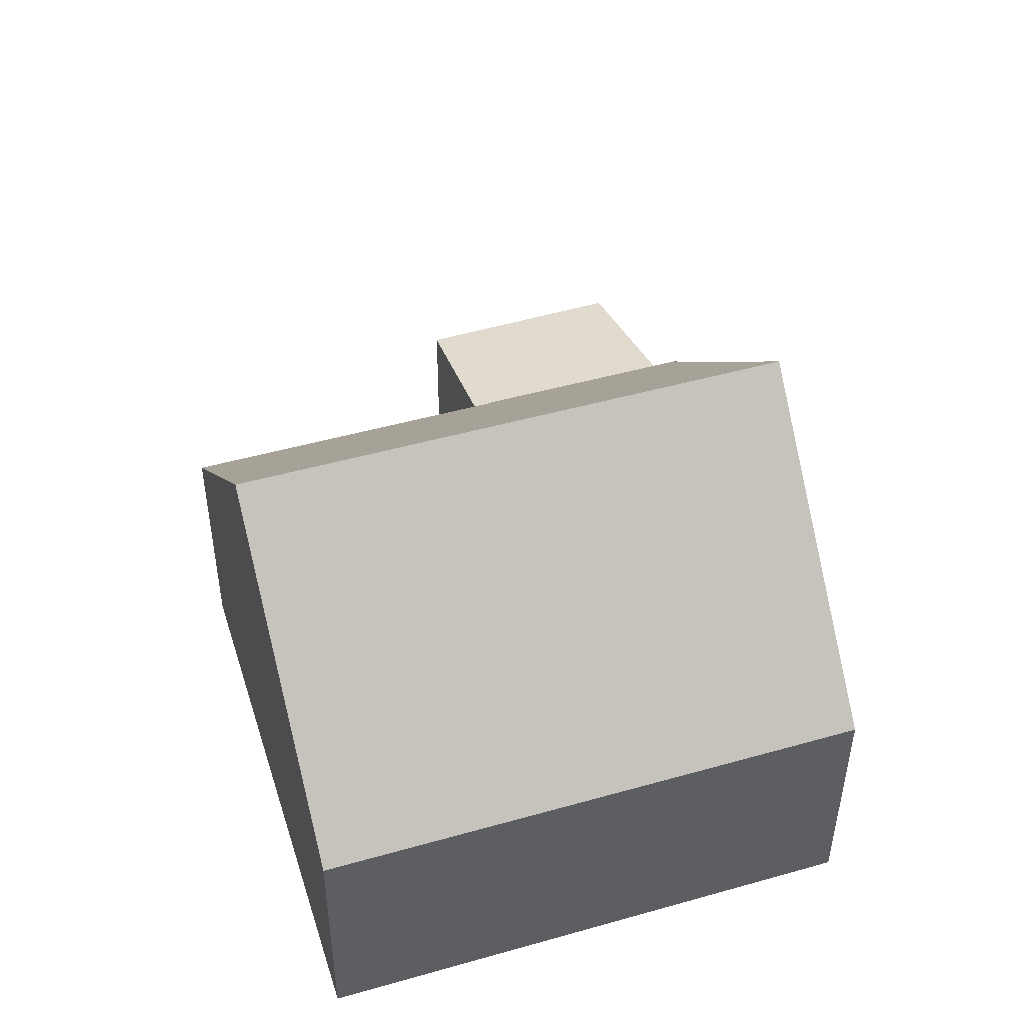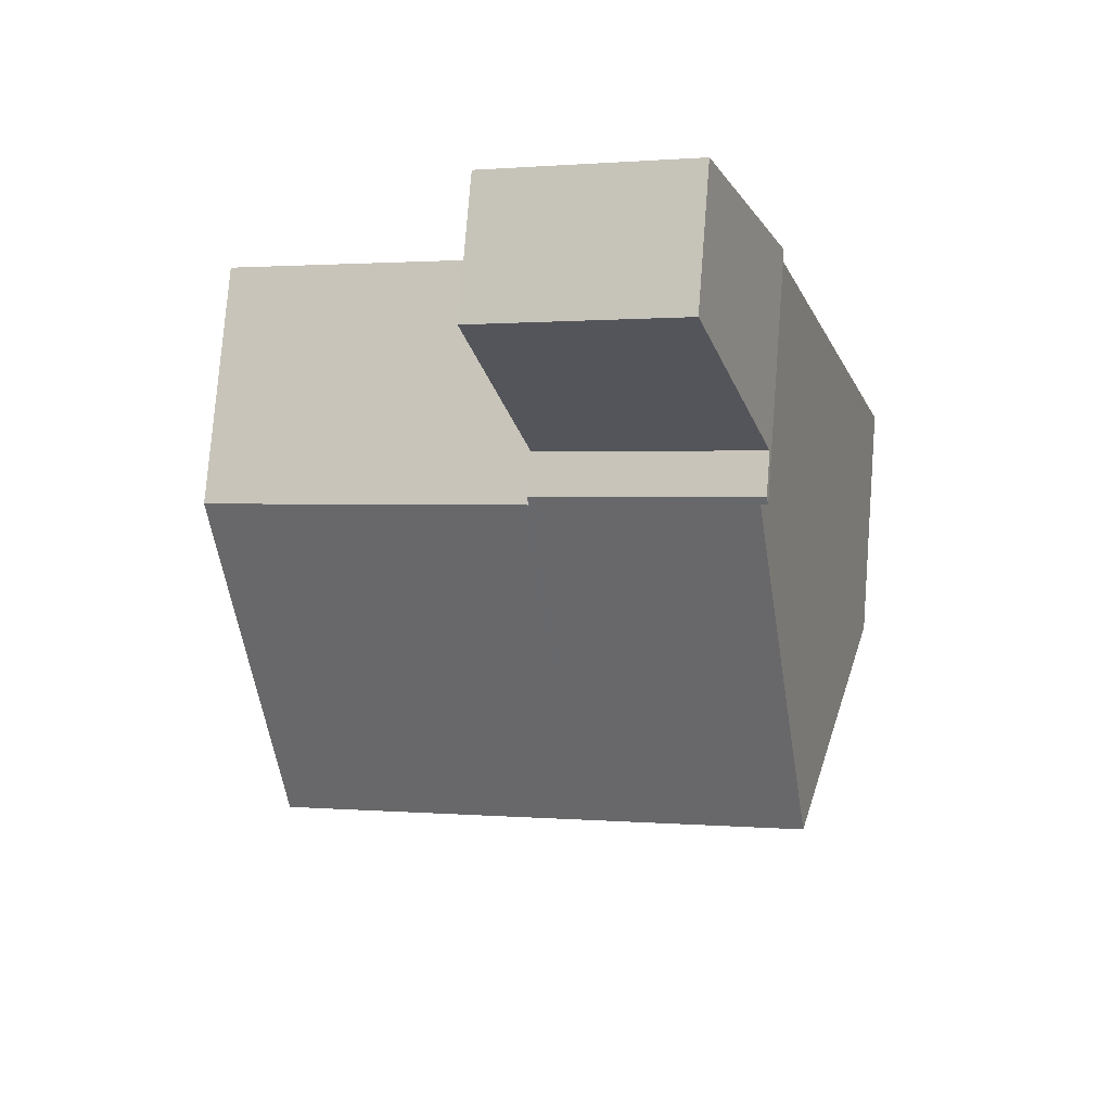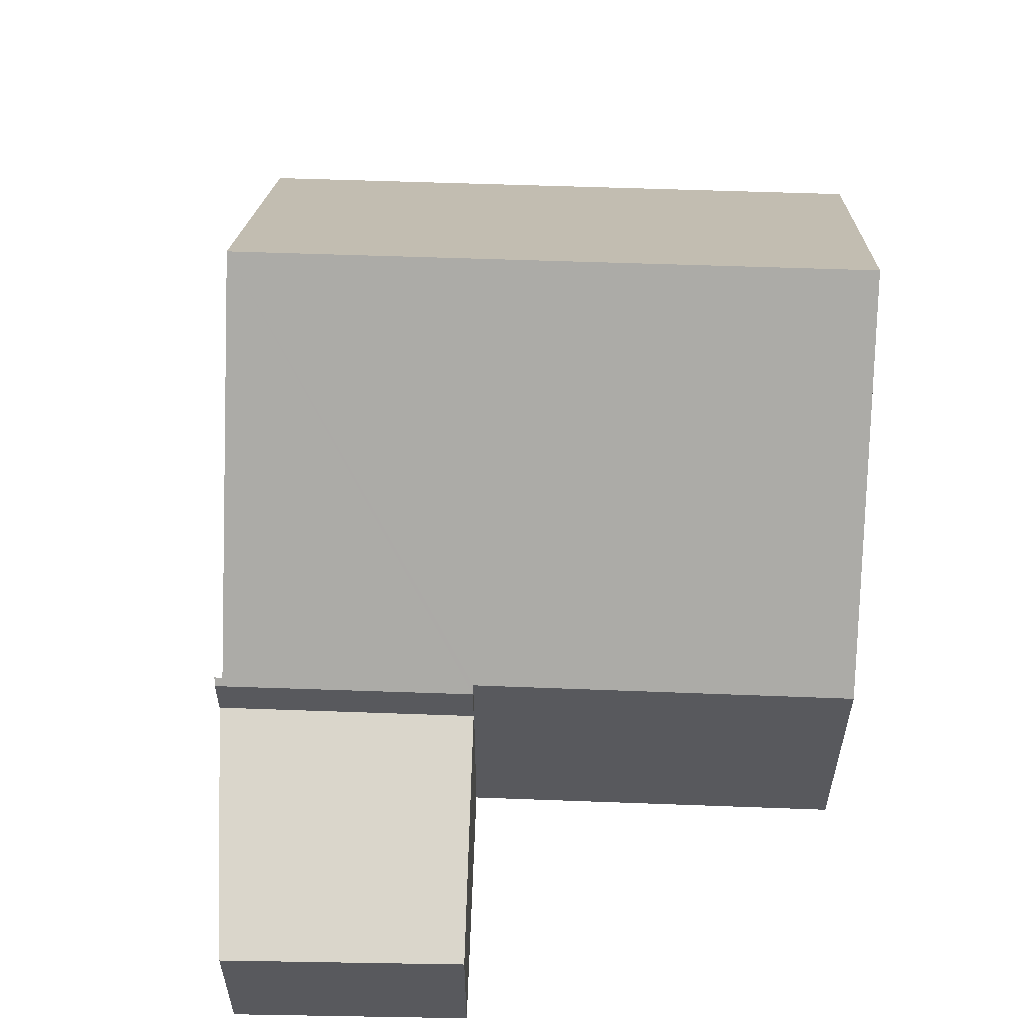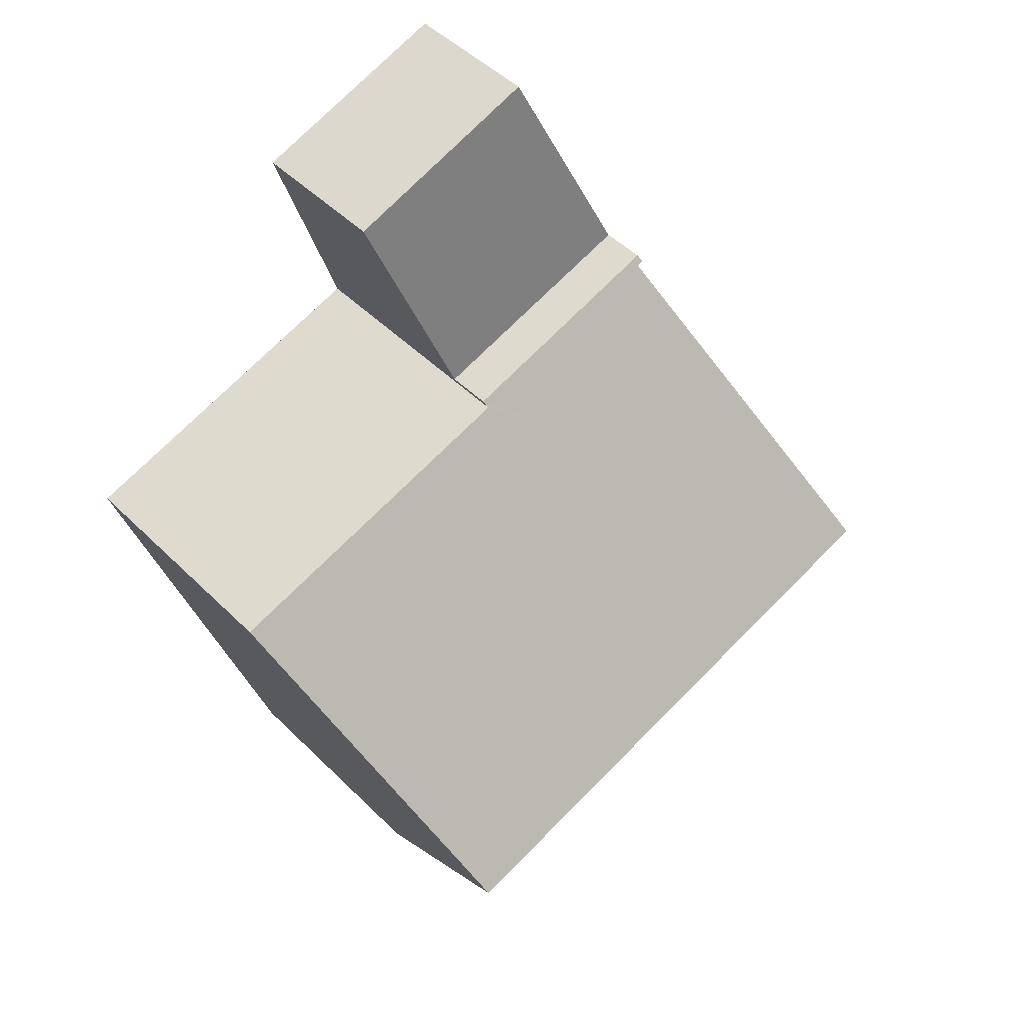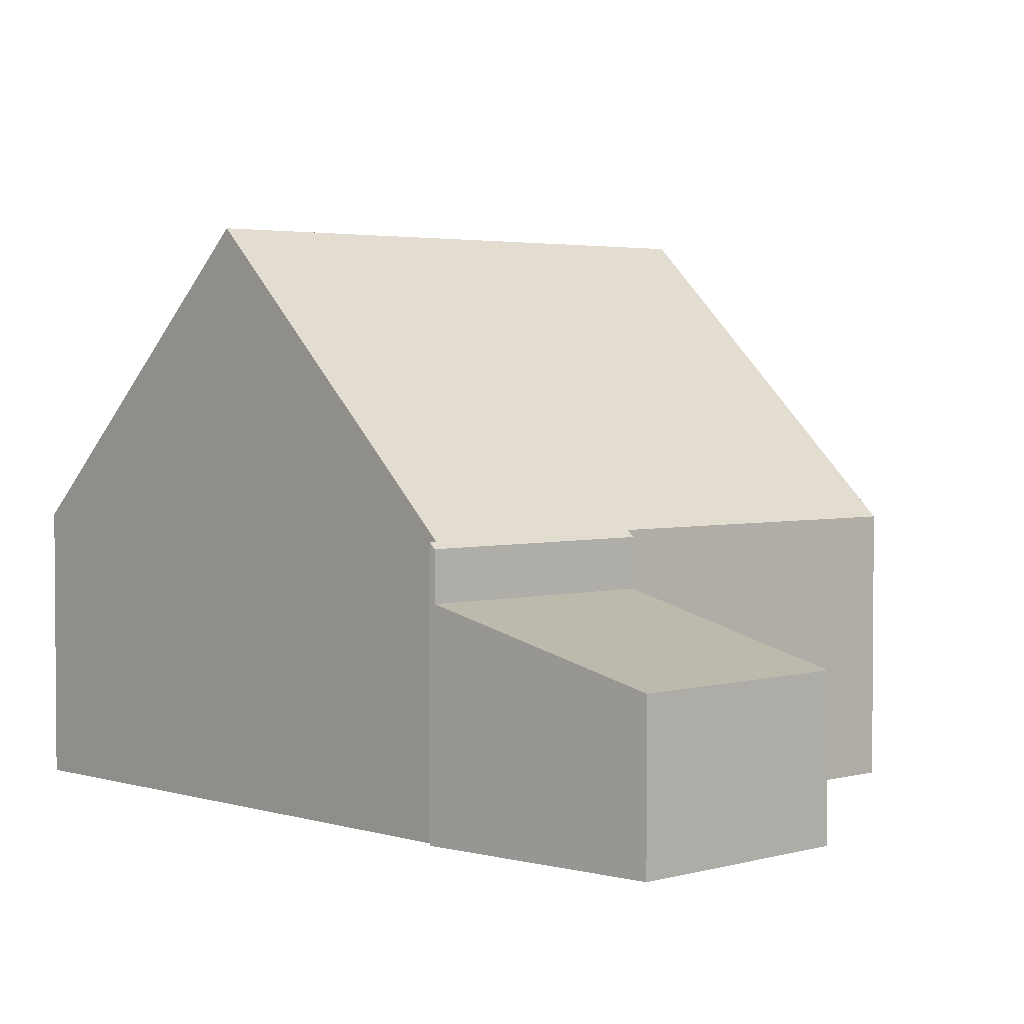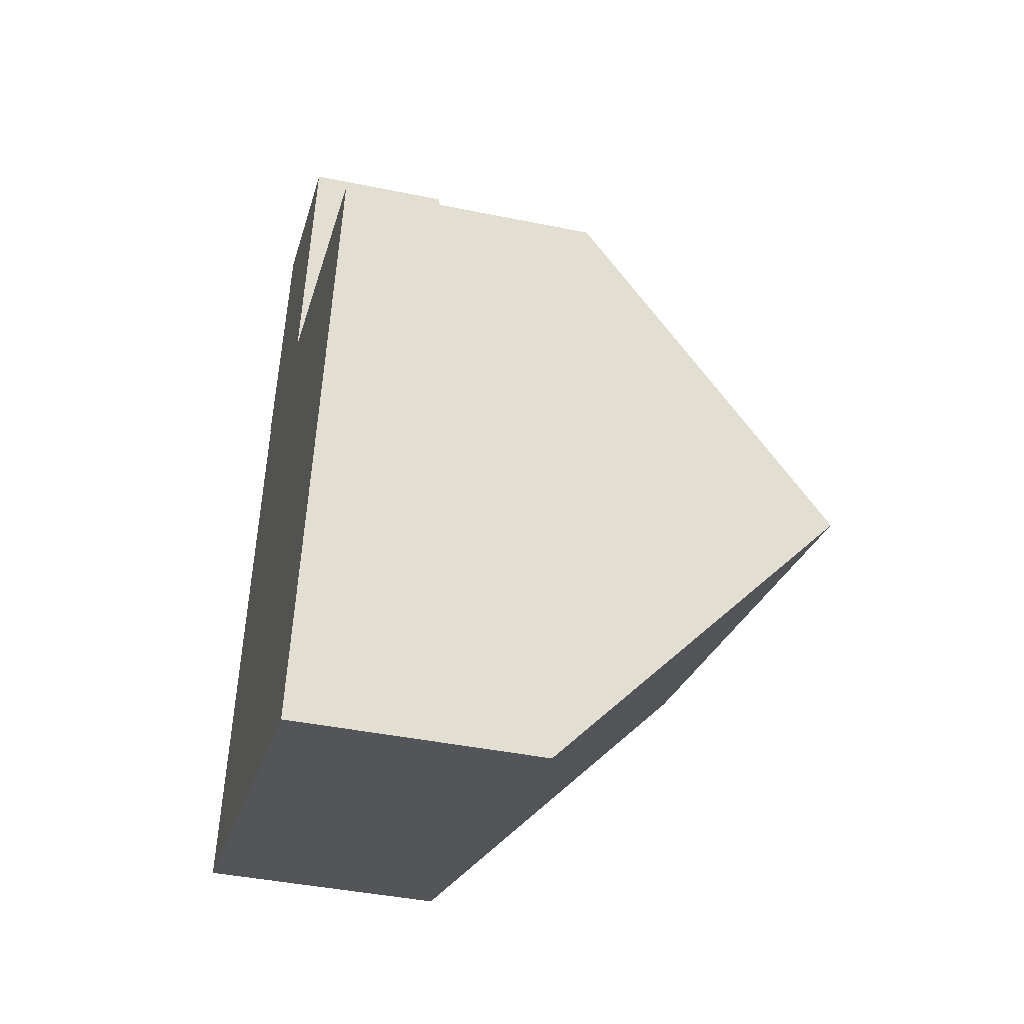
<metadata>
{"format":"obj","ext":"obj","renderer":"f3d","projection":"perspective","resolution":1024,"background":"white","views":[{"elev":-41.6,"azim":179.8,"up":"+Z"},{"elev":77.5,"azim":-175.5,"up":"+Z"},{"elev":60.1,"azim":19.7,"up":"+Y"},{"elev":48.1,"azim":137.7,"up":"+Z"},{"elev":3.0,"azim":-26.1,"up":"+Y"},{"elev":-41.7,"azim":76.1,"up":"+Z"}]}
</metadata>
<code>
v  2.523 3.882 8.676
v  2.599 3.972 8.552
v  2.489 3.971 8.588
v  6.065 3.882 7.548
v  1.299 8.207 4.273
v  6.035 3.976 7.454
v  4.757 8.207 3.173
v  6.154 3.975 7.417
v  11.23 3.962 5.814
v  9.888 8.207 1.539
v  3.36 3.977 -1.07
v  8.547 3.977 -2.721
v  0 3.977 2.435e-16
v  2.599 -5.237e-16 8.552
v  1.299 -2.616e-16 4.273
v  0 0 0
v  2.489 -5.259e-16 8.588
v  2.523 -5.313e-16 8.676
v  8.547 1.666e-16 -2.721
v  3.36 6.552e-17 -1.07
v  6.065 -4.622e-16 7.548
v  6.035 -4.564e-16 7.454
v  11.23 -3.56e-16 5.814
v  6.154 -4.542e-16 7.417
v  9.888 -9.424e-17 1.539
v  6.065 3.161 7.548
v  3.826 2.294 11.99
v  7.13 2.302 10.88
v  2.523 3.169 8.676
v  3.826 -7.343e-16 11.99
v  7.13 -6.66e-16 10.88
g defaultobject
f 1 2 3
f 2 1 4
f 2 4 5
f 5 4 6
f 5 6 7
f 7 6 8
f 7 8 9
f 7 9 10
f 11 10 12
f 10 11 7
f 7 11 5
f 5 11 13
f 13 2 5
f 2 13 14
f 14 13 15
f 15 13 16
f 17 1 3
f 1 17 18
f 14 3 2
f 3 14 17
f 19 11 12
f 11 19 20
f 11 20 13
f 13 20 16
f 18 4 1
f 4 18 21
f 22 8 6
f 8 22 9
f 9 22 23
f 23 22 24
f 4 22 6
f 22 4 21
f 23 10 9
f 10 23 12
f 12 23 25
f 12 25 19
f 25 20 19
f 20 25 23
f 20 23 24
f 20 24 22
f 20 22 16
f 16 22 21
f 16 21 15
f 15 21 14
f 14 21 18
f 14 18 17
f 26 27 28
f 27 26 29
f 18 27 29
f 27 18 30
f 27 31 28
f 31 27 30
f 28 21 26
f 21 28 31
f 26 18 29
f 18 26 21
f 21 30 18
f 30 21 31

</code>
